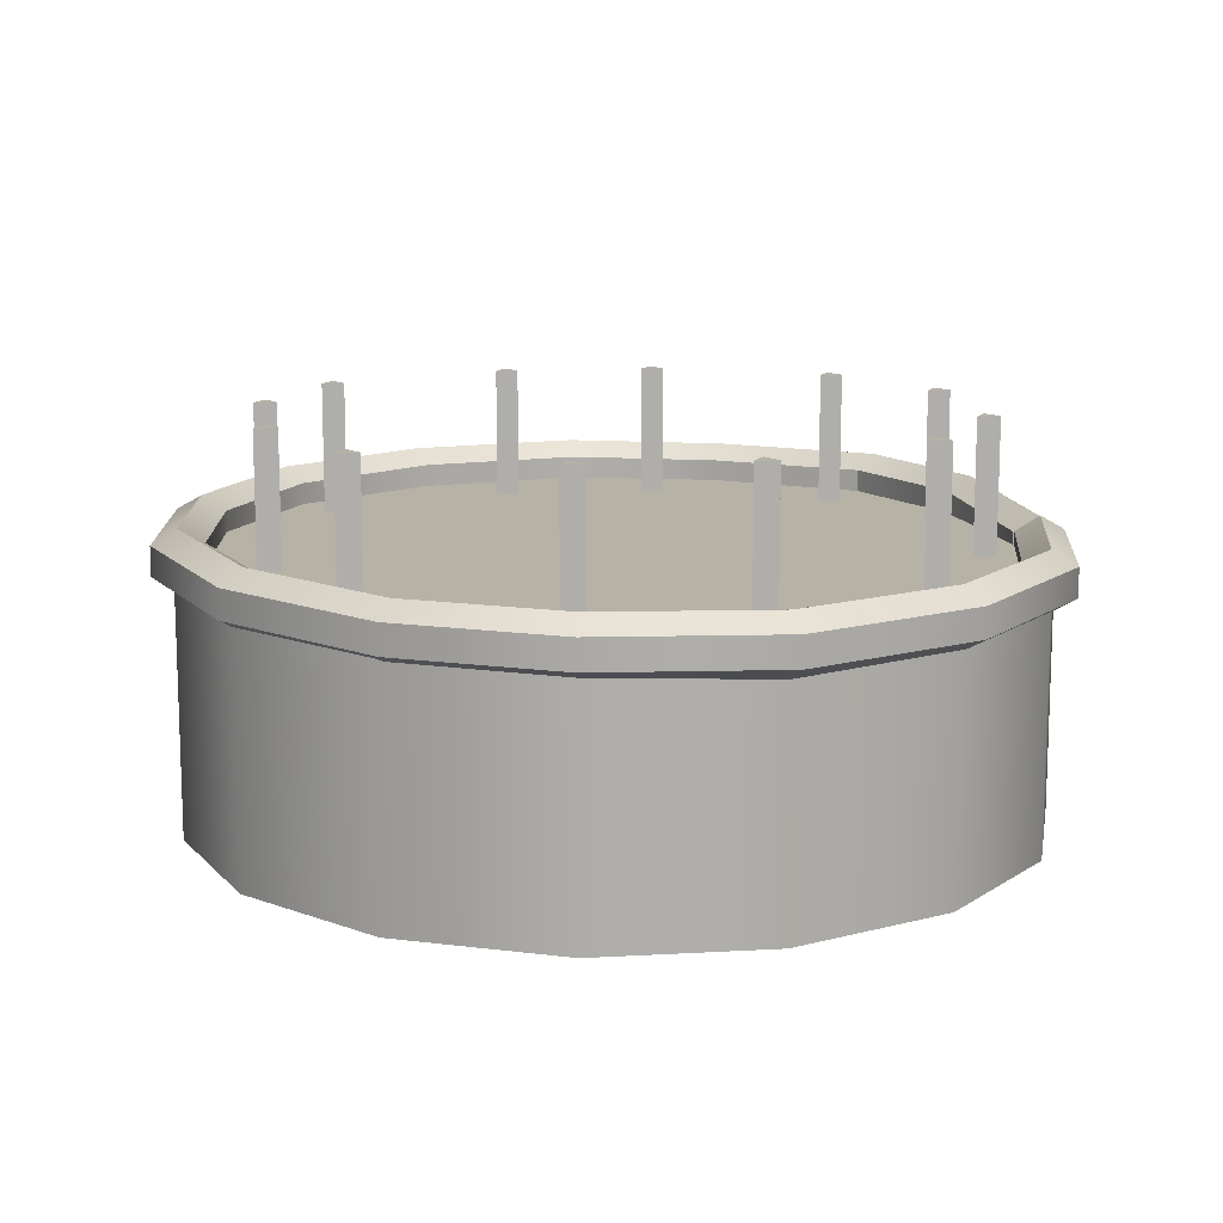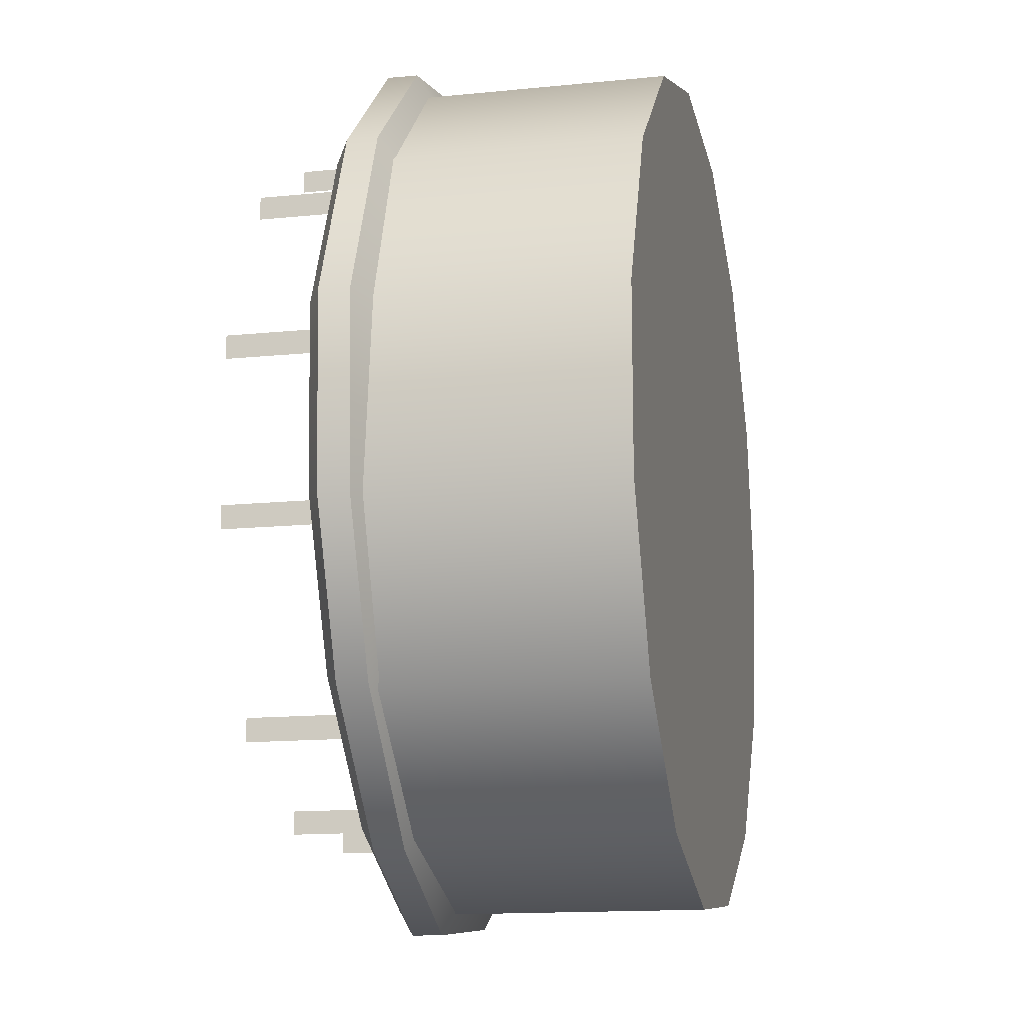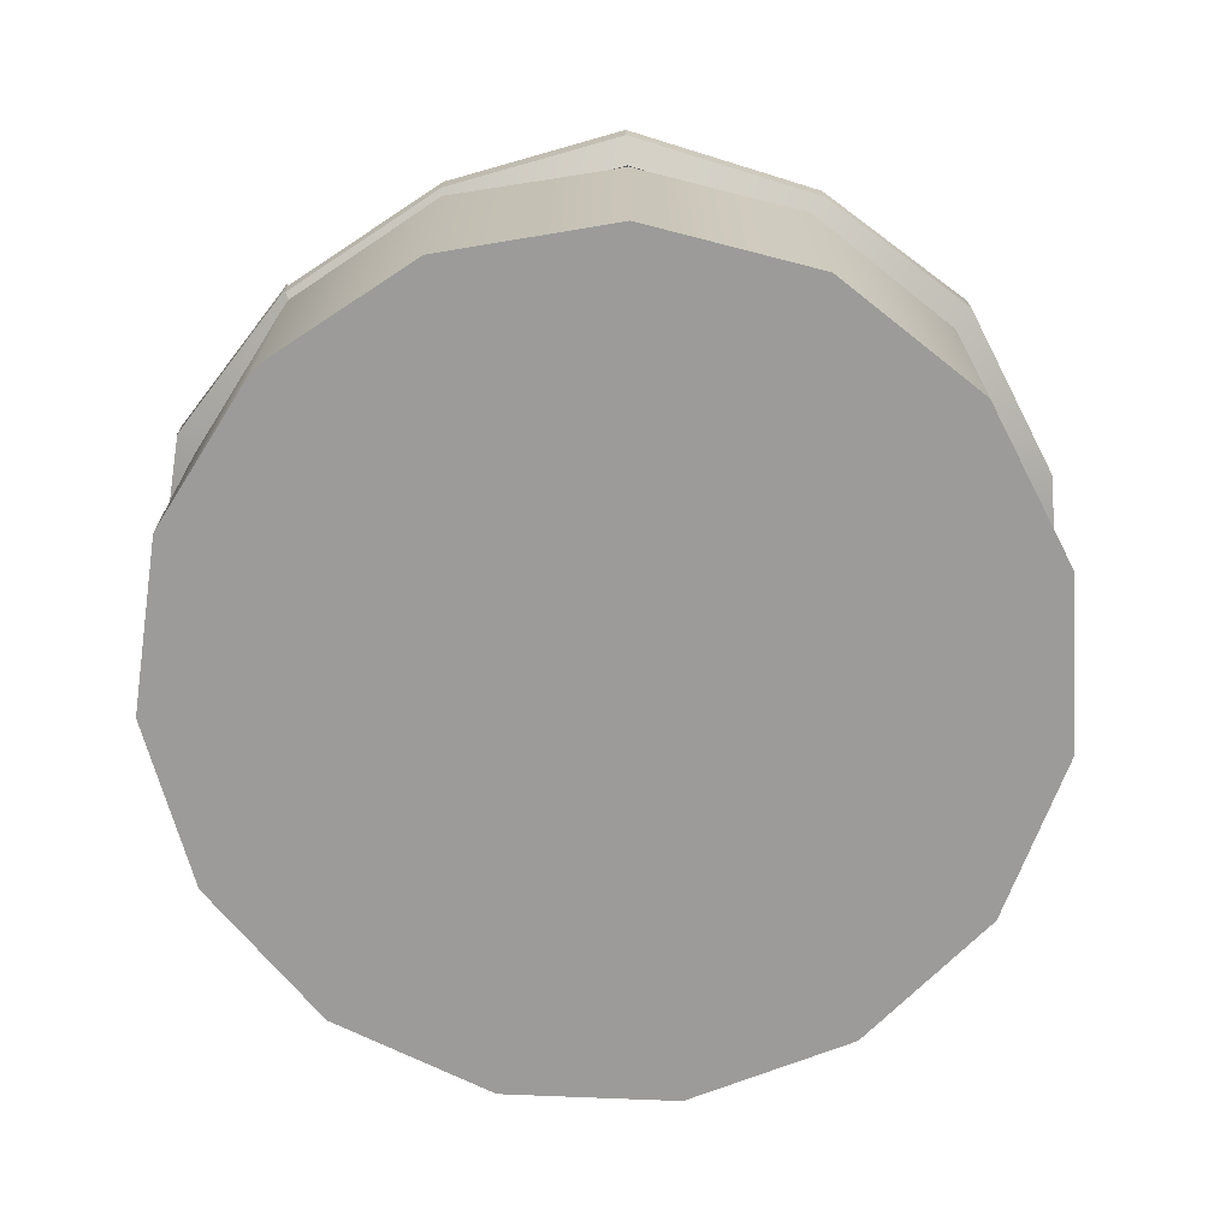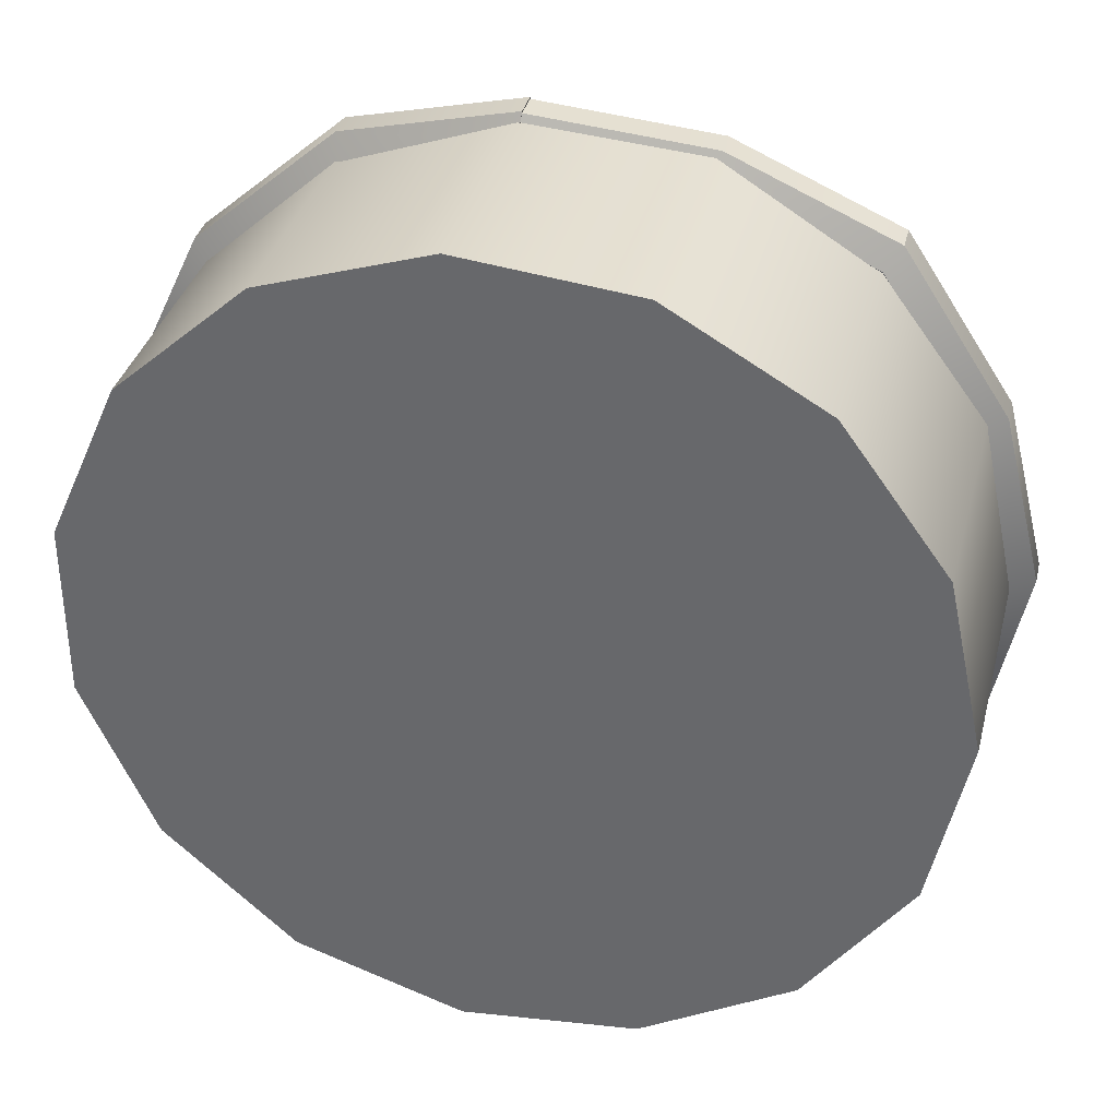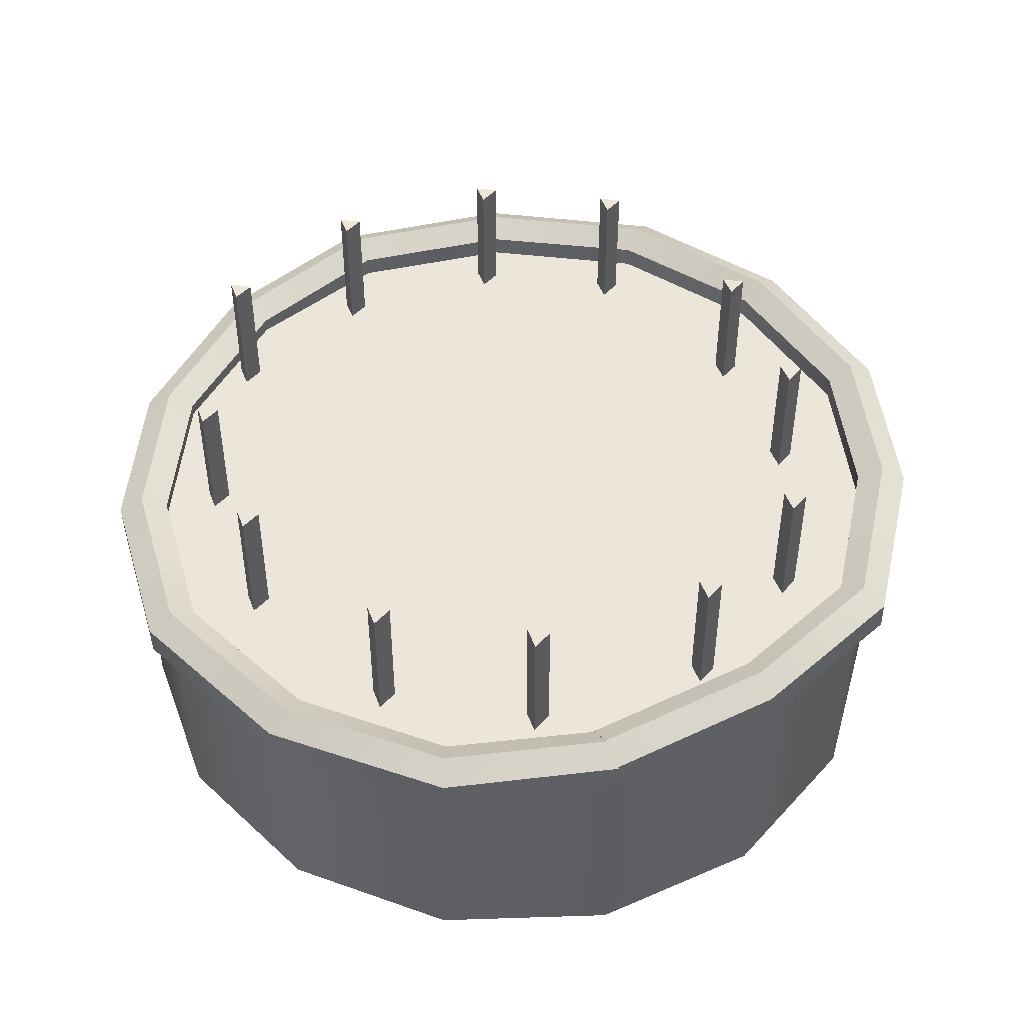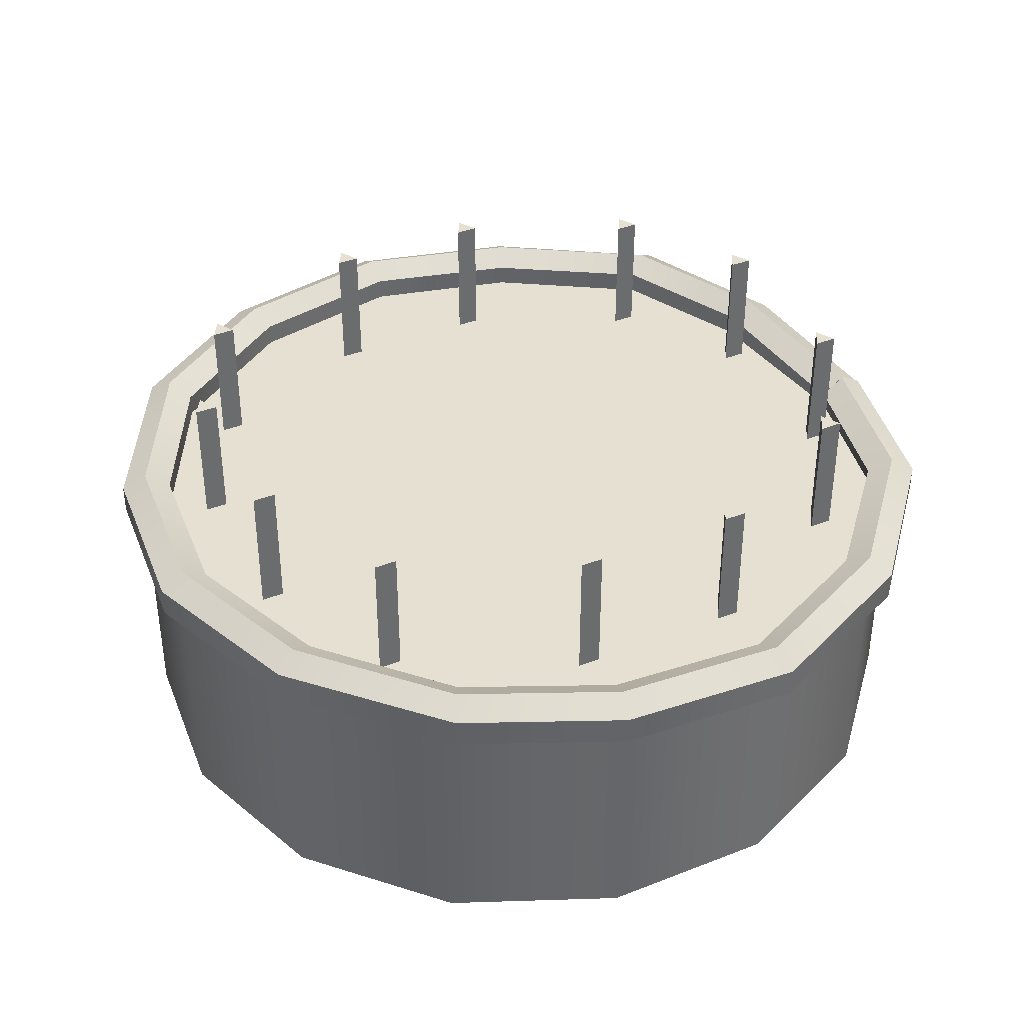
<metadata>
{"format":"obj","ext":"obj","renderer":"f3d","projection":"perspective","resolution":1024,"background":"white","views":[{"elev":12.5,"azim":-97.5,"up":"+Y"},{"elev":-14.2,"azim":-77.4,"up":"+Z"},{"elev":-69.8,"azim":39.5,"up":"+Y"},{"elev":35.2,"azim":14.0,"up":"+Z"},{"elev":46.9,"azim":-20.1,"up":"+Y"},{"elev":38.5,"azim":-116.3,"up":"+Y"}]}
</metadata>
<code>
g default
v 2.037 -0.699 -0.907
v 1.492 -0.699 -1.657
v 0.6891 -0.699 -2.121
v -0.2331 -0.699 -2.218
v -1.115 -0.699 -1.931
v -1.804 -0.699 -1.311
v -2.181 -0.699 -0.4636
v -2.181 -0.699 0.4636
v -1.804 -0.699 1.311
v -1.115 -0.699 1.931
v -0.2331 -0.699 2.218
v 0.6891 -0.699 2.121
v 1.492 -0.699 1.657
v 2.037 -0.699 0.907
v 2.23 -0.699 0
v 2.037 0.699 -0.907
v 1.492 0.699 -1.657
v 0.6891 0.699 -2.121
v -0.2331 0.699 -2.218
v -1.115 0.699 -1.931
v -1.804 0.699 -1.311
v -2.181 0.699 -0.4636
v -2.181 0.699 0.4636
v -1.804 0.699 1.311
v -1.115 0.699 1.931
v -0.2331 0.699 2.218
v 0.6891 0.699 2.121
v 1.492 0.699 1.657
v 2.037 0.699 0.907
v 2.23 0.699 0
v 0 -0.699 0
v 0 0.699 0
g Cake1
f 1 2 17 16
f 2 3 18 17
f 3 4 19 18
f 4 5 20 19
f 5 6 21 20
f 6 7 22 21
f 7 8 23 22
f 8 9 24 23
f 9 10 25 24
f 10 11 26 25
f 11 12 27 26
f 12 13 28 27
f 13 14 29 28
f 14 15 30 29
f 15 1 16 30
f 2 1 31
f 3 2 31
f 4 3 31
f 5 4 31
f 6 5 31
f 7 6 31
f 8 7 31
f 9 8 31
f 10 9 31
f 11 10 31
f 12 11 31
f 13 12 31
f 14 13 31
f 15 14 31
f 1 15 31
f 16 17 32
f 17 18 32
f 18 19 32
f 19 20 32
f 20 21 32
f 21 22 32
f 22 23 32
f 23 24 32
f 24 25 32
f 25 26 32
f 26 27 32
f 27 28 32
f 28 29 32
f 29 30 32
f 30 16 32
g default
v -1.261 0.6837 1.271
v -1.261 0.6837 1.391
v -1.158 0.6837 1.331
v -1.261 1.399 1.271
v -1.261 1.399 1.391
v -1.158 1.399 1.331
v -1.227 0.6837 1.331
v -1.227 1.399 1.331
g Candle1
f 33 34 37 36
f 34 35 38 37
f 35 33 36 38
f 34 33 39
f 35 34 39
f 33 35 39
f 36 37 40
f 37 38 40
f 38 36 40
g default
v -1.72 0.6837 0.3721
v -1.72 0.6837 0.4921
v -1.616 0.6837 0.4321
v -1.72 1.399 0.3721
v -1.72 1.399 0.4921
v -1.616 1.399 0.4321
v -1.685 0.6837 0.4321
v -1.685 1.399 0.4321
g Candle2
f 41 42 45 44
f 42 43 46 45
f 43 41 44 46
f 42 41 47
f 43 42 47
f 41 43 47
f 44 45 48
f 45 46 48
f 46 44 48
g default
v -1.72 0.6837 -0.4888
v -1.72 0.6837 -0.3688
v -1.616 0.6837 -0.4288
v -1.72 1.399 -0.4888
v -1.72 1.399 -0.3688
v -1.616 1.399 -0.4288
v -1.685 0.6837 -0.4288
v -1.685 1.399 -0.4288
g Candle3
f 49 50 53 52
f 50 51 54 53
f 51 49 52 54
f 50 49 55
f 51 50 55
f 49 51 55
f 52 53 56
f 53 54 56
f 54 52 56
g default
v -1.262 0.6837 -1.453
v -1.262 0.6837 -1.333
v -1.158 0.6837 -1.393
v -1.262 1.399 -1.453
v -1.262 1.399 -1.333
v -1.158 1.399 -1.393
v -1.227 0.6837 -1.393
v -1.227 1.399 -1.393
g Candle4
f 57 58 61 60
f 58 59 62 61
f 59 57 60 62
f 58 57 63
f 59 58 63
f 57 59 63
f 60 61 64
f 61 62 64
f 62 60 64
g default
v -0.4619 0.6837 -1.814
v -0.4619 0.6837 -1.694
v -0.3579 0.6837 -1.754
v -0.4619 1.399 -1.814
v -0.4619 1.399 -1.694
v -0.3579 1.399 -1.754
v -0.4272 0.6837 -1.754
v -0.4272 1.399 -1.754
g Candle5
f 65 66 69 68
f 66 67 70 69
f 67 65 68 70
f 66 65 71
f 67 66 71
f 65 67 71
f 68 69 72
f 69 70 72
f 70 68 72
g default
v 0.4372 0.6837 -1.814
v 0.4372 0.6837 -1.694
v 0.5411 0.6837 -1.754
v 0.4372 1.399 -1.814
v 0.4372 1.399 -1.694
v 0.5411 1.399 -1.754
v 0.4718 0.6837 -1.754
v 0.4718 1.399 -1.754
g Candle6
f 73 74 77 76
f 74 75 78 77
f 75 73 76 78
f 74 73 79
f 75 74 79
f 73 75 79
f 76 77 80
f 77 78 80
f 78 76 80
g default
v 1.132 0.6837 -1.451
v 1.132 0.6837 -1.331
v 1.236 0.6837 -1.391
v 1.132 1.399 -1.451
v 1.132 1.399 -1.331
v 1.236 1.399 -1.391
v 1.167 0.6837 -1.391
v 1.167 1.399 -1.391
g Candle7
f 81 82 85 84
f 82 83 86 85
f 83 81 84 86
f 82 81 87
f 83 82 87
f 81 83 87
f 84 85 88
f 85 86 88
f 86 84 88
g default
v 1.543 0.6837 -0.4775
v 1.543 0.6837 -0.3575
v 1.647 0.6837 -0.4175
v 1.543 1.399 -0.4775
v 1.543 1.399 -0.3575
v 1.647 1.399 -0.4175
v 1.578 0.6837 -0.4175
v 1.578 1.399 -0.4175
g Candle8
f 89 90 93 92
f 90 91 94 93
f 91 89 92 94
f 90 89 95
f 91 90 95
f 89 91 95
f 92 93 96
f 93 94 96
f 94 92 96
g default
v 1.543 0.6837 0.34
v 1.543 0.6837 0.46
v 1.647 0.6837 0.4
v 1.543 1.399 0.34
v 1.543 1.399 0.46
v 1.647 1.399 0.4
v 1.578 0.6837 0.4
v 1.578 1.399 0.4
g Candle9
f 97 98 101 100
f 98 99 102 101
f 99 97 100 102
f 98 97 103
f 99 98 103
f 97 99 103
f 100 101 104
f 101 102 104
f 102 100 104
g default
v 1.132 0.6837 1.275
v 1.132 0.6837 1.395
v 1.236 0.6837 1.335
v 1.132 1.399 1.275
v 1.132 1.399 1.395
v 1.236 1.399 1.335
v 1.167 0.6837 1.335
v 1.167 1.399 1.335
g Candle10
f 105 106 109 108
f 106 107 110 109
f 107 105 108 110
f 106 105 111
f 107 106 111
f 105 107 111
f 108 109 112
f 109 110 112
f 110 108 112
g default
v 0.4396 0.6837 1.704
v 0.4396 0.6837 1.824
v 0.5435 0.6837 1.764
v 0.4396 1.399 1.704
v 0.4396 1.399 1.824
v 0.5435 1.399 1.764
v 0.4742 0.6837 1.764
v 0.4742 1.399 1.764
g Candle11
f 113 114 117 116
f 114 115 118 117
f 115 113 116 118
f 114 113 119
f 115 114 119
f 113 115 119
f 116 117 120
f 117 118 120
f 118 116 120
g default
v -0.5297 0.6837 1.704
v -0.5297 0.6837 1.824
v -0.4257 0.6837 1.764
v -0.5297 1.399 1.704
v -0.5297 1.399 1.824
v -0.4257 1.399 1.764
v -0.495 0.6837 1.764
v -0.495 1.399 1.764
g Candle12
f 121 122 125 124
f 122 123 126 125
f 123 121 124 126
f 122 121 127
f 123 122 127
f 121 123 127
f 124 125 128
f 125 126 128
f 126 124 128
g default
v -0.2487 0.6107 1.988
v -0.2509 0.7654 1.988
v -0.2432 0.8429 2.122
v -0.2332 0.7657 2.256
v -0.231 0.6109 2.256
v -0.2387 0.5334 2.122
v 0.6922 0.6613 1.883
v 0.69 0.8161 1.883
v 0.6978 0.8936 2.017
v 0.7078 0.8163 2.151
v 0.71 0.6616 2.151
v 0.7022 0.5841 2.017
v -0.2409 0.6882 2.122
v 1.41 0.6639 1.559
v 1.408 0.8187 1.559
v 1.488 0.8972 1.666
v 1.57 0.821 1.773
v 1.572 0.6662 1.773
v 1.492 0.5877 1.666
v 1.886 0.6602 0.8126
v 1.884 0.8149 0.8126
v 2.005 0.894 0.8665
v 2.129 0.8184 0.9205
v 2.132 0.6637 0.9205
v 2.01 0.5845 0.8665
v 2.084 0.6653 0.01196
v 2.082 0.8201 0.01196
v 2.215 0.8994 0.01344
v 2.351 0.8239 0.01492
v 2.353 0.6692 0.01493
v 2.22 0.5899 0.01345
v 1.901 0.6656 -0.8427
v 1.899 0.8203 -0.8427
v 2.021 0.8995 -0.8959
v 2.145 0.8239 -0.9491
v 2.147 0.6691 -0.9491
v 2.025 0.59 -0.8959
v 1.393 0.6613 -1.563
v 1.391 0.816 -1.563
v 1.489 0.8948 -1.653
v 1.59 0.8189 -1.743
v 1.592 0.6641 -1.743
v 1.494 0.5853 -1.653
v 0.6183 0.6563 -1.97
v 0.616 0.8111 -1.97
v 0.658 0.8891 -2.097
v 0.7022 0.8123 -2.224
v 0.7044 0.6576 -2.224
v 0.6624 0.5796 -2.097
v -0.2355 0.6532 -2.06
v -0.2377 0.8079 -2.06
v -0.2576 0.885 -2.193
v -0.2754 0.8074 -2.325
v -0.2732 0.6527 -2.325
v -0.2532 0.5756 -2.192
v -1.012 0.6215 -1.755
v -1.014 0.7762 -1.755
v -1.083 0.8526 -1.871
v -1.15 0.7743 -1.987
v -1.148 0.6196 -1.987
v -1.079 0.5432 -1.871
v -1.642 0.6066 -1.172
v -1.644 0.7613 -1.172
v -1.764 0.837 -1.234
v -1.883 0.758 -1.295
v -1.88 0.6033 -1.295
v -1.76 0.5276 -1.234
v -1.991 0.6009 -0.4135
v -1.993 0.7557 -0.4135
v -2.125 0.8312 -0.4464
v -2.254 0.752 -0.4793
v -2.251 0.5973 -0.4793
v -2.12 0.5218 -0.4464
v -2.046 0.5977 0.4332
v -2.048 0.7524 0.4332
v -2.182 0.8279 0.4577
v -2.312 0.7487 0.4822
v -2.31 0.594 0.4822
v -2.177 0.5185 0.4577
v -1.665 0.5995 1.237
v -1.668 0.7543 1.237
v -1.776 0.8302 1.318
v -1.882 0.7513 1.399
v -1.879 0.5966 1.399
v -1.771 0.5207 1.318
v -1.025 0.6053 1.81
v -1.027 0.76 1.81
v -1.078 0.8368 1.934
v -1.127 0.7587 2.059
v -1.125 0.604 2.059
v -1.074 0.5273 1.934
v -0.2365 0.6114 1.996
v -0.2387 0.7661 1.997
v -0.229 0.689 2.13
v -0.2312 0.8437 2.13
v -0.2216 0.7665 2.264
v -0.2194 0.6118 2.264
v -0.2269 0.5342 2.13
g pCylinder1
f 129 130 136 135
f 130 131 137 136
f 131 132 138 137
f 132 133 139 138
f 133 134 140 139
f 134 129 135 140
f 130 129 141
f 131 130 141
f 132 131 141
f 133 132 141
f 134 133 141
f 129 134 141
f 220 221 222
f 221 223 222
f 223 224 222
f 224 225 222
f 225 226 222
f 226 220 222
f 135 136 143 142
f 136 137 144 143
f 137 138 145 144
f 138 139 146 145
f 139 140 147 146
f 140 135 142 147
f 142 143 149 148
f 143 144 150 149
f 144 145 151 150
f 145 146 152 151
f 146 147 153 152
f 147 142 148 153
f 148 149 155 154
f 149 150 156 155
f 150 151 157 156
f 151 152 158 157
f 152 153 159 158
f 153 148 154 159
f 154 155 161 160
f 155 156 162 161
f 156 157 163 162
f 157 158 164 163
f 158 159 165 164
f 159 154 160 165
f 160 161 167 166
f 161 162 168 167
f 162 163 169 168
f 163 164 170 169
f 164 165 171 170
f 165 160 166 171
f 166 167 173 172
f 167 168 174 173
f 168 169 175 174
f 169 170 176 175
f 170 171 177 176
f 171 166 172 177
f 172 173 179 178
f 173 174 180 179
f 174 175 181 180
f 175 176 182 181
f 176 177 183 182
f 177 172 178 183
f 178 179 185 184
f 179 180 186 185
f 180 181 187 186
f 181 182 188 187
f 182 183 189 188
f 183 178 184 189
f 184 185 191 190
f 185 186 192 191
f 186 187 193 192
f 187 188 194 193
f 188 189 195 194
f 189 184 190 195
f 190 191 197 196
f 191 192 198 197
f 192 193 199 198
f 193 194 200 199
f 194 195 201 200
f 195 190 196 201
f 196 197 203 202
f 197 198 204 203
f 198 199 205 204
f 199 200 206 205
f 200 201 207 206
f 201 196 202 207
f 202 203 209 208
f 203 204 210 209
f 204 205 211 210
f 205 206 212 211
f 206 207 213 212
f 207 202 208 213
f 208 209 215 214
f 209 210 216 215
f 210 211 217 216
f 211 212 218 217
f 212 213 219 218
f 213 208 214 219
f 214 215 221 220
f 215 216 223 221
f 216 217 224 223
f 217 218 225 224
f 218 219 226 225
f 219 214 220 226

</code>
